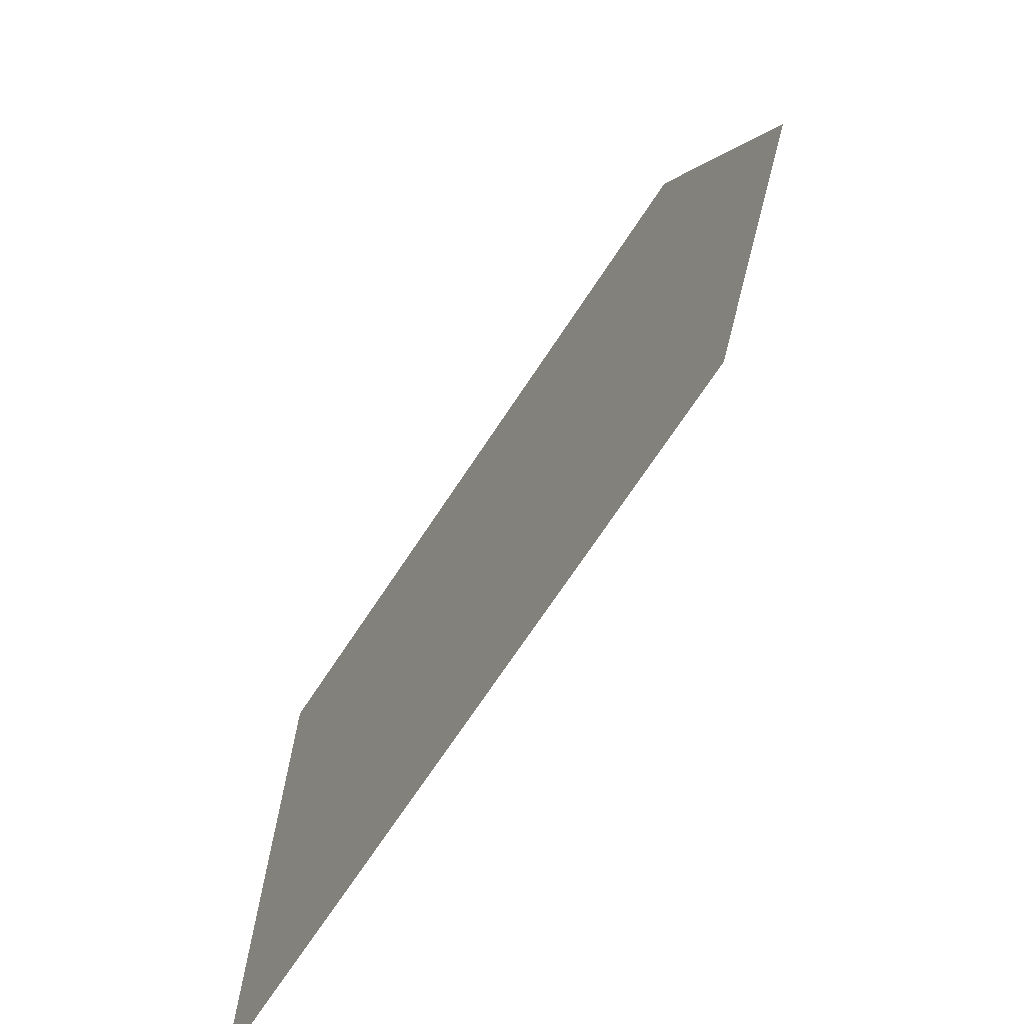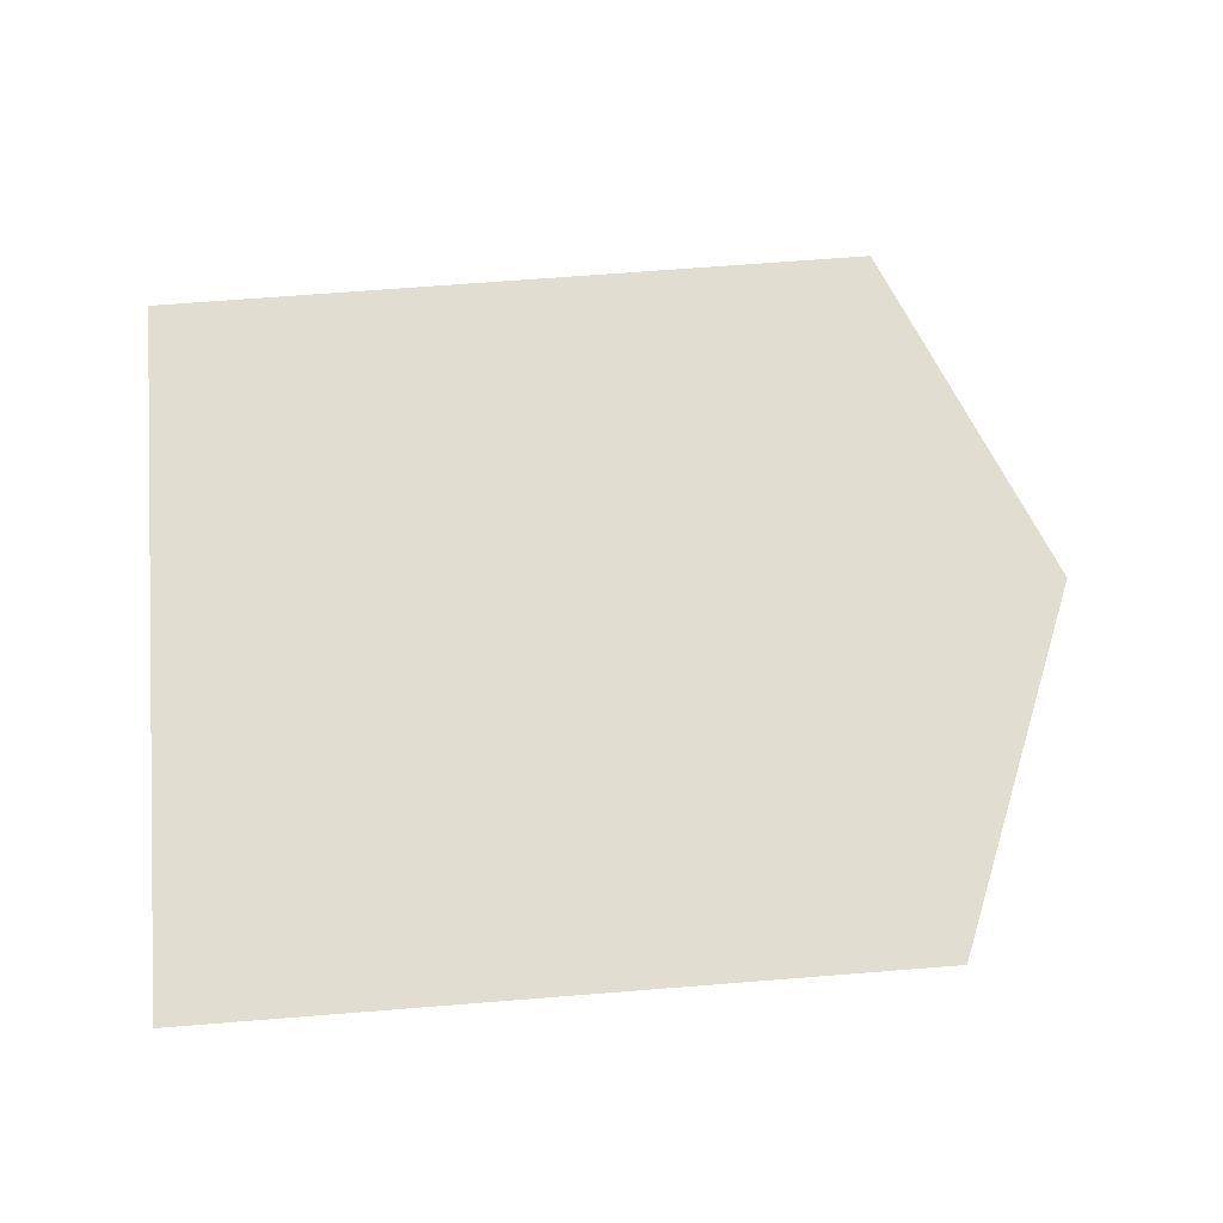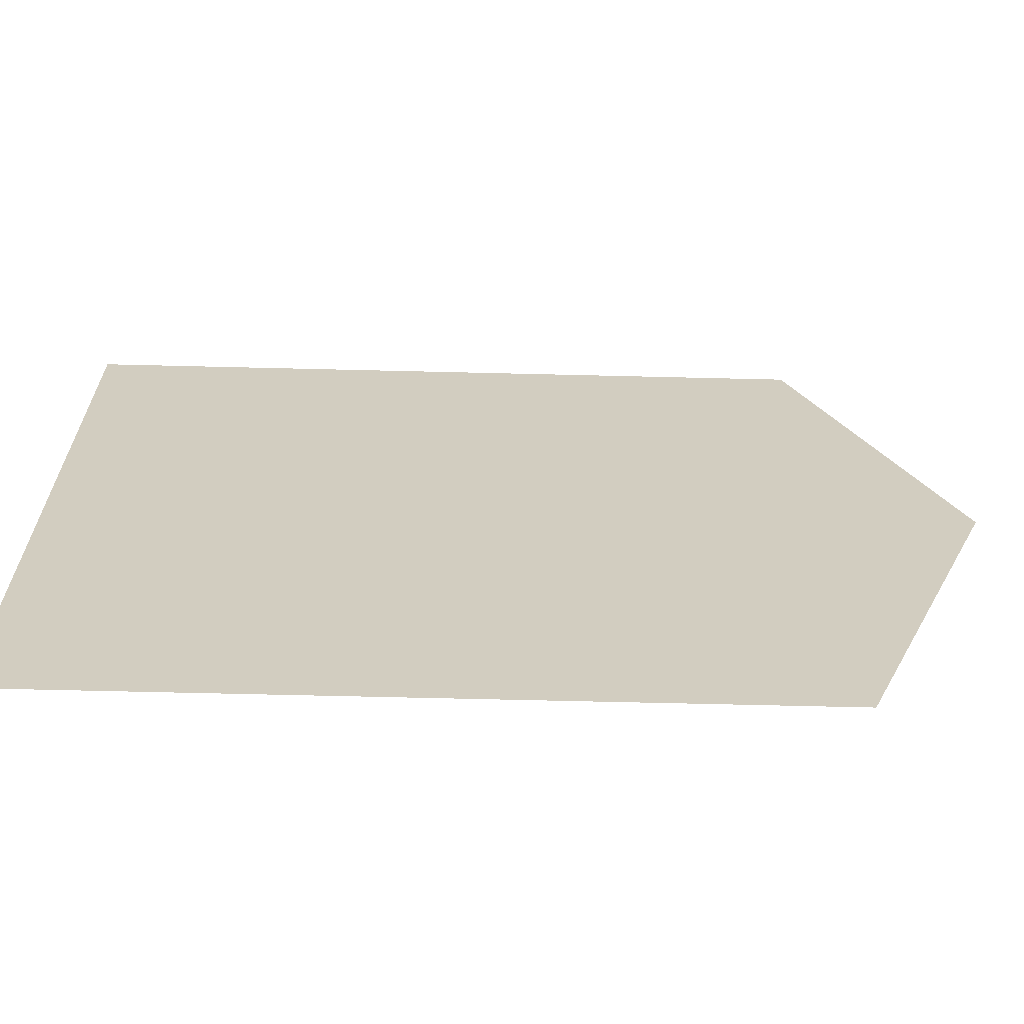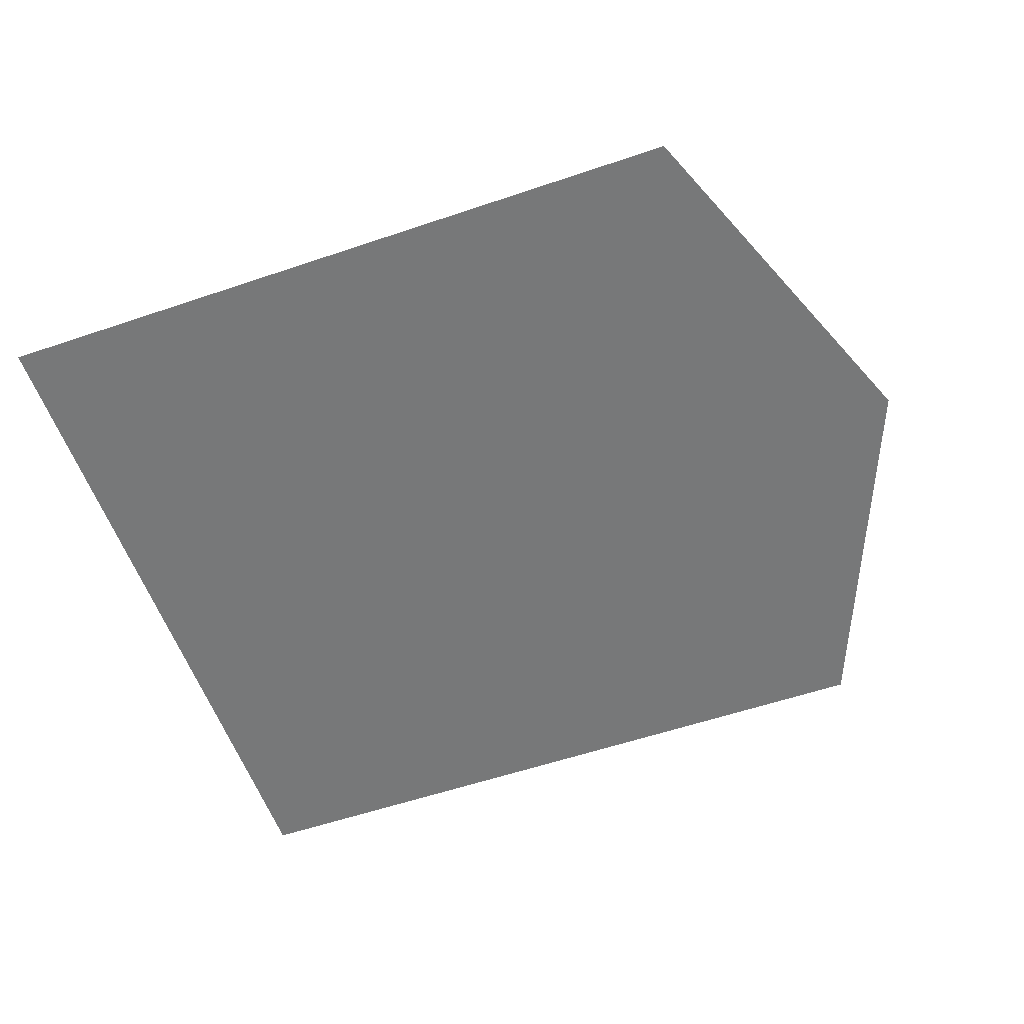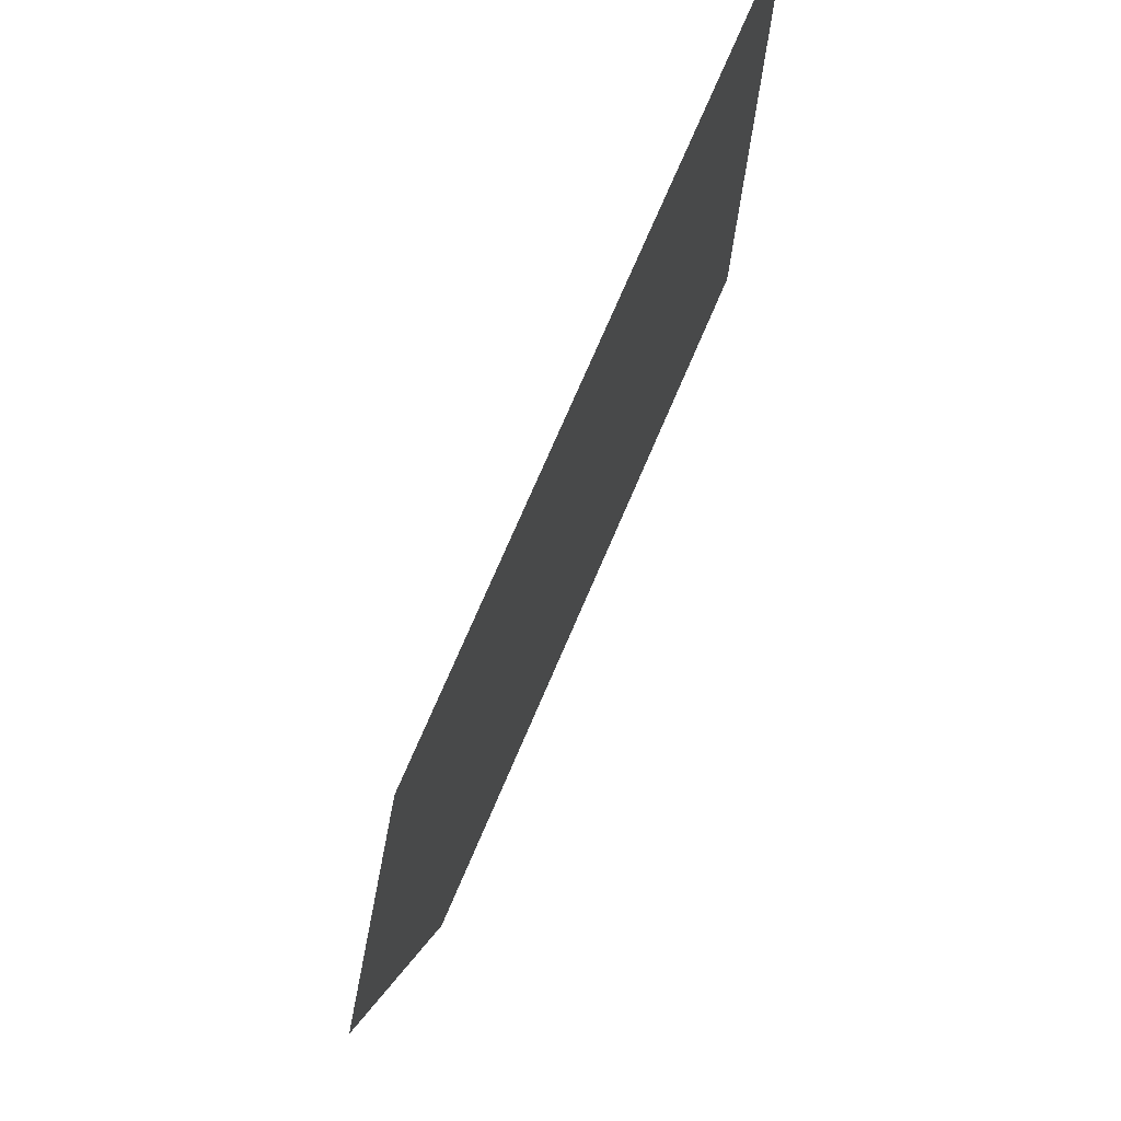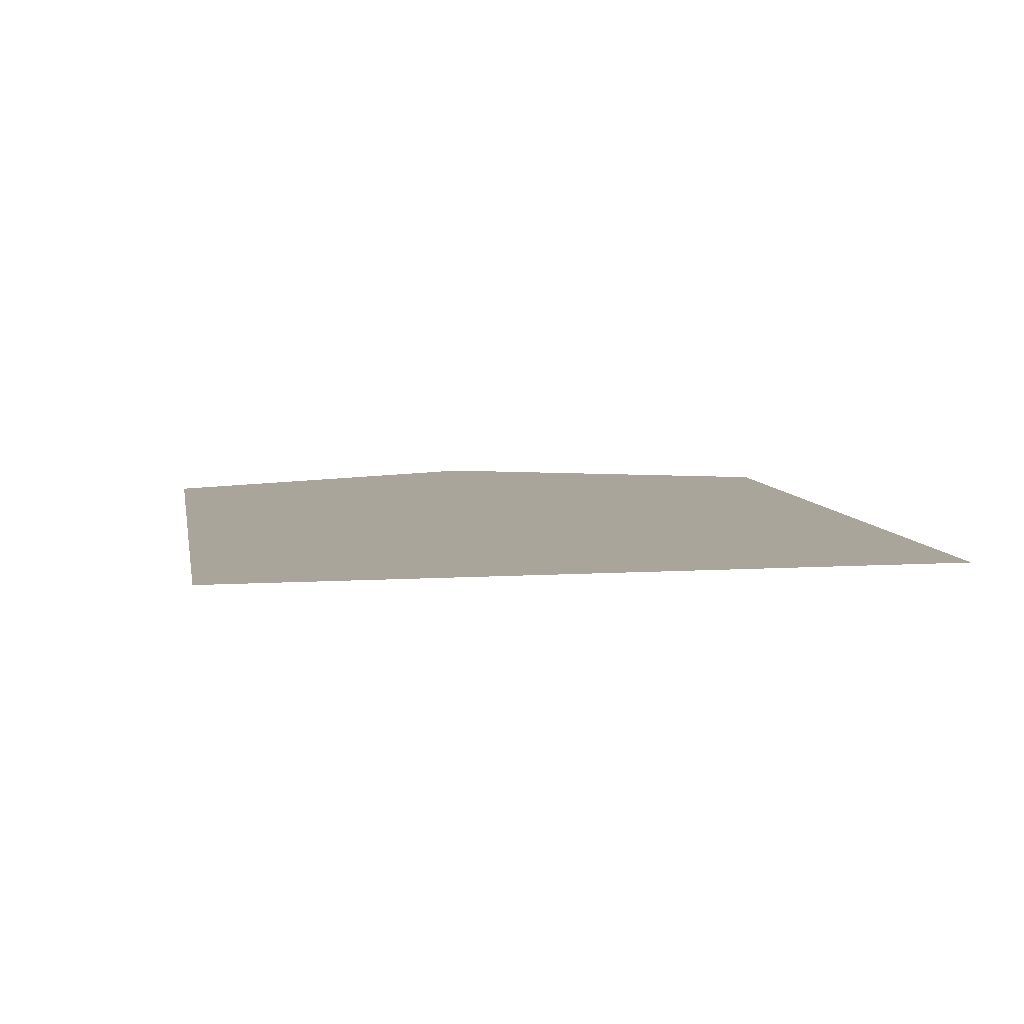
<metadata>
{"format":"obj","ext":"obj","renderer":"f3d","projection":"perspective","resolution":1024,"background":"white","views":[{"elev":-71.4,"azim":56.5,"up":"+Y"},{"elev":68.7,"azim":-4.5,"up":"+Z"},{"elev":-65.7,"azim":-1.4,"up":"+Y"},{"elev":-57.3,"azim":19.4,"up":"+Z"},{"elev":74.8,"azim":113.3,"up":"+Y"},{"elev":7.5,"azim":-100.1,"up":"+Z"}]}
</metadata>
<code>
g
v   0  0  0
v  10  0  0
v  12  5  0
v  10 10  0
v   0 10  0
f 1 2 3 4 5

</code>
